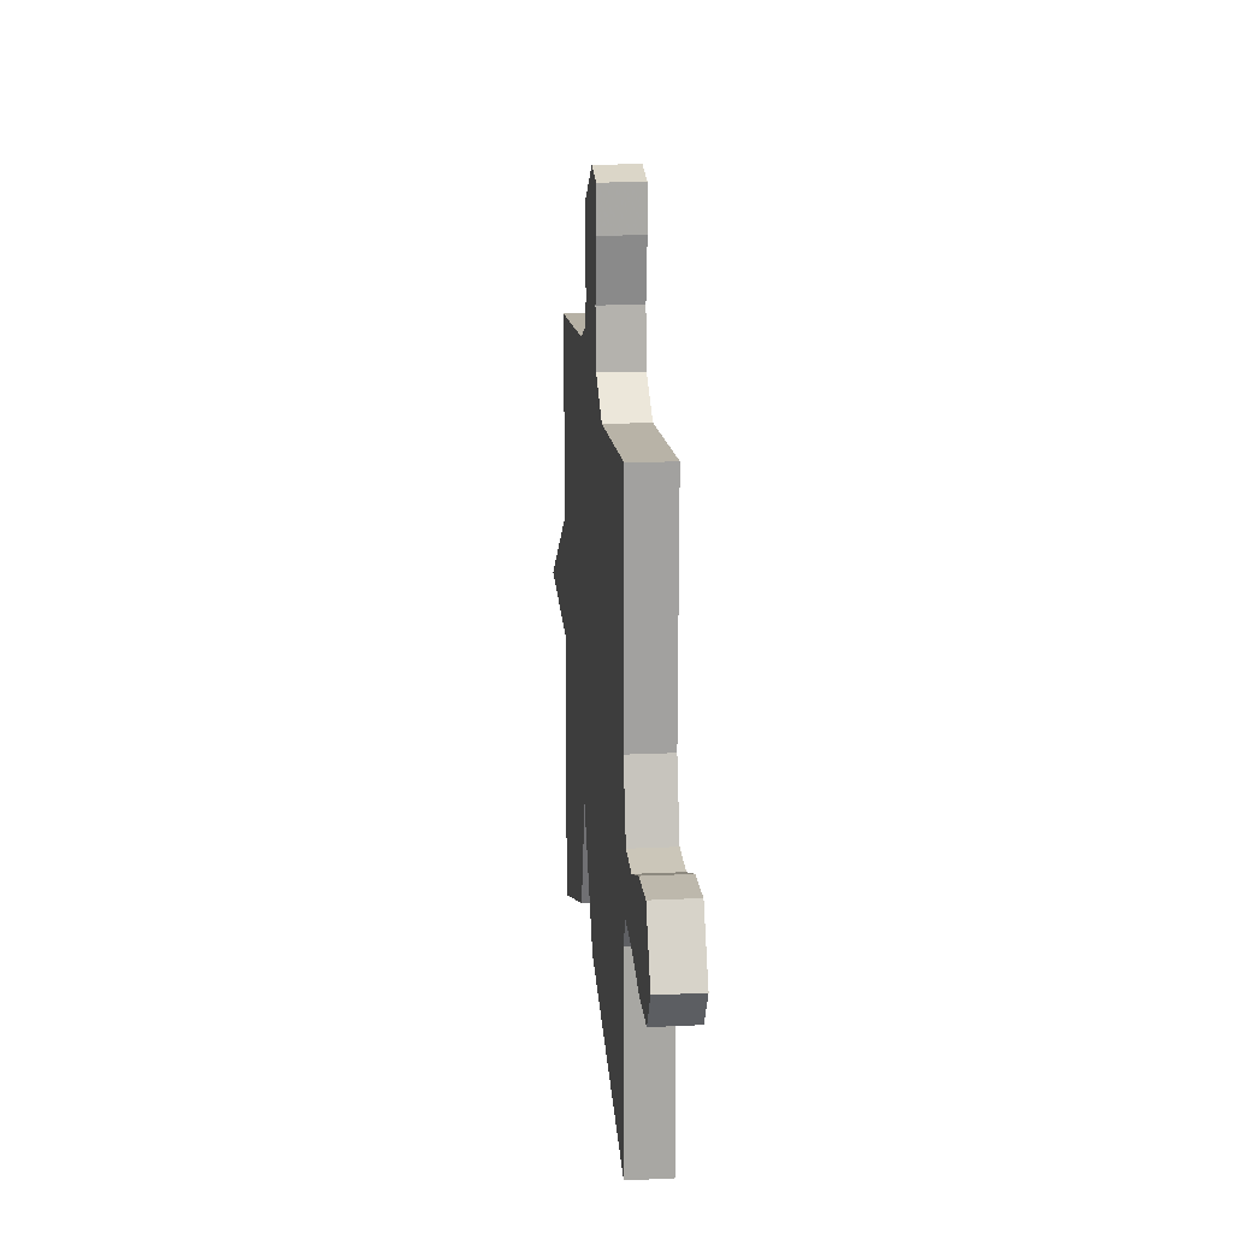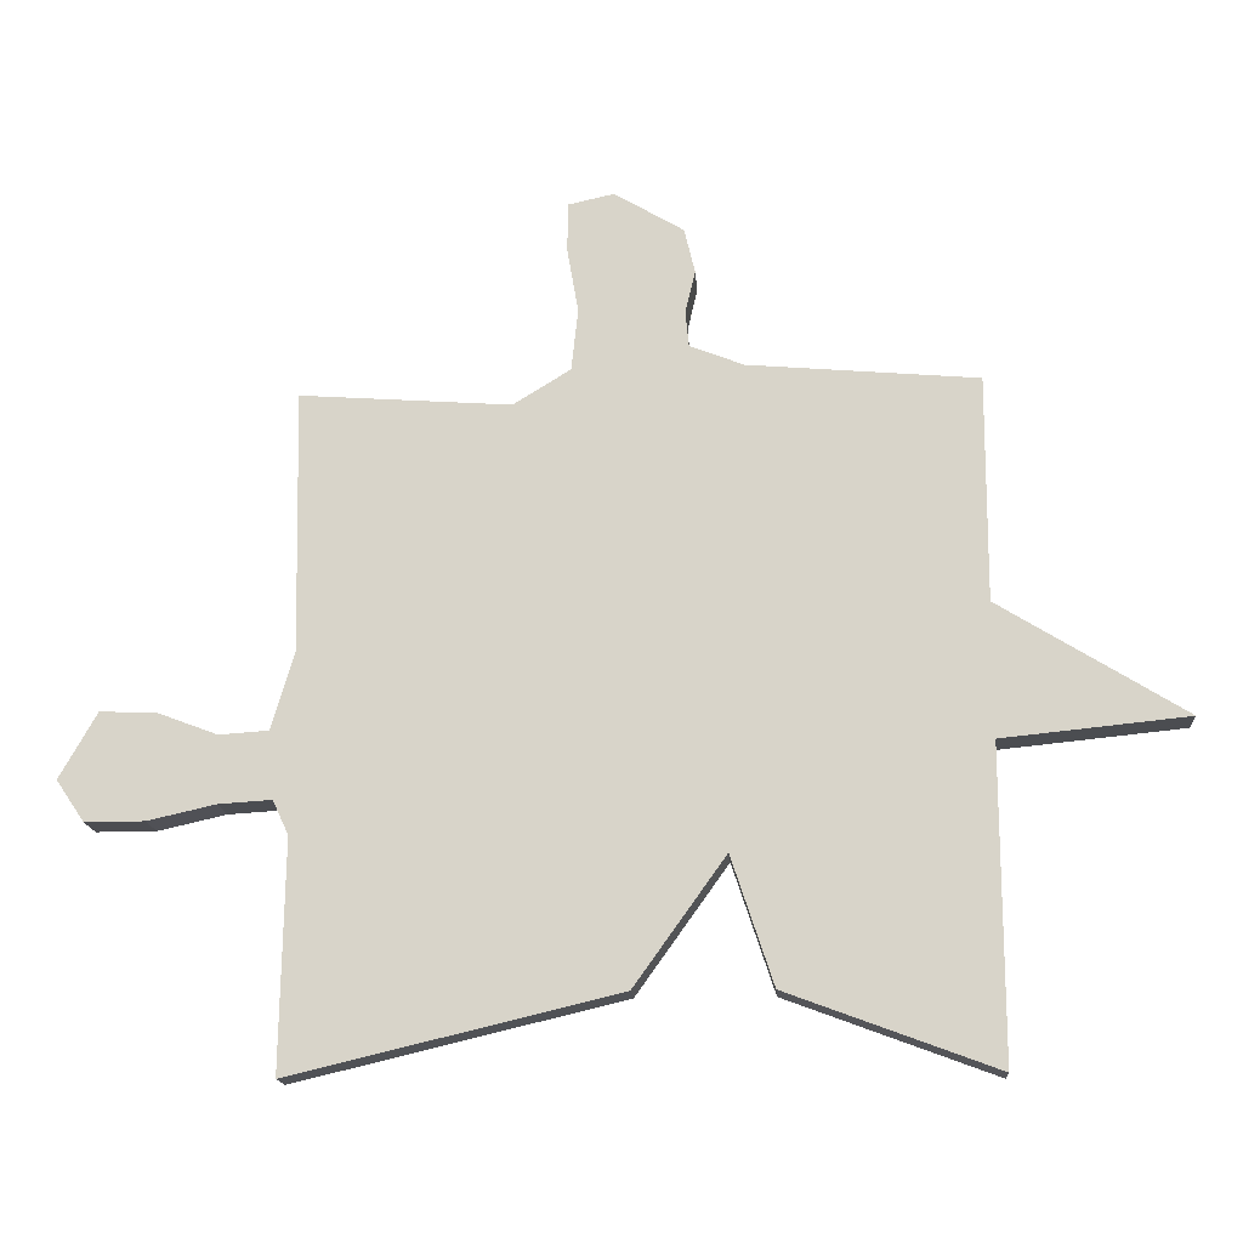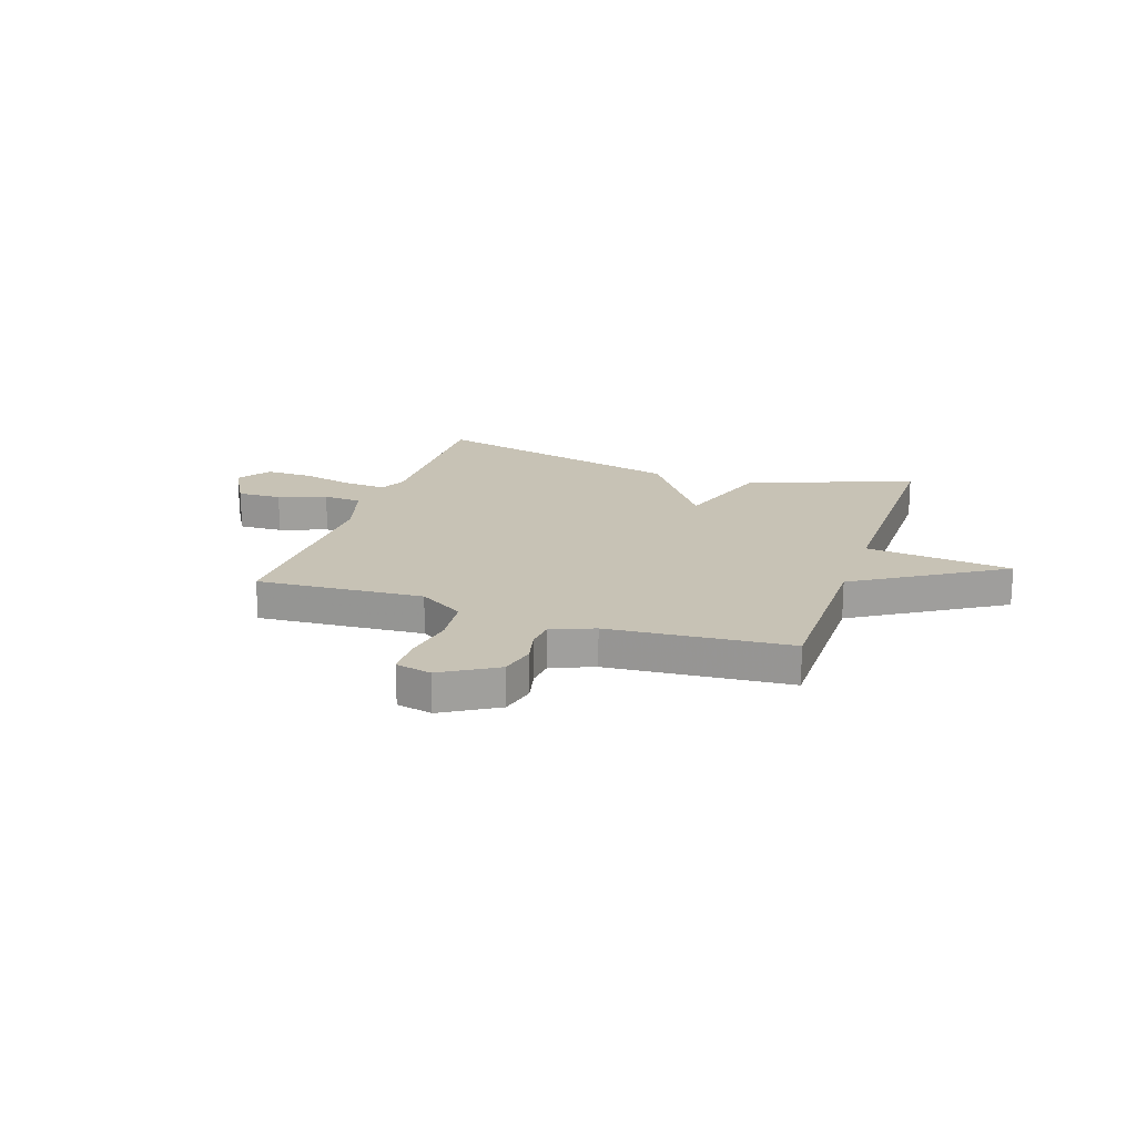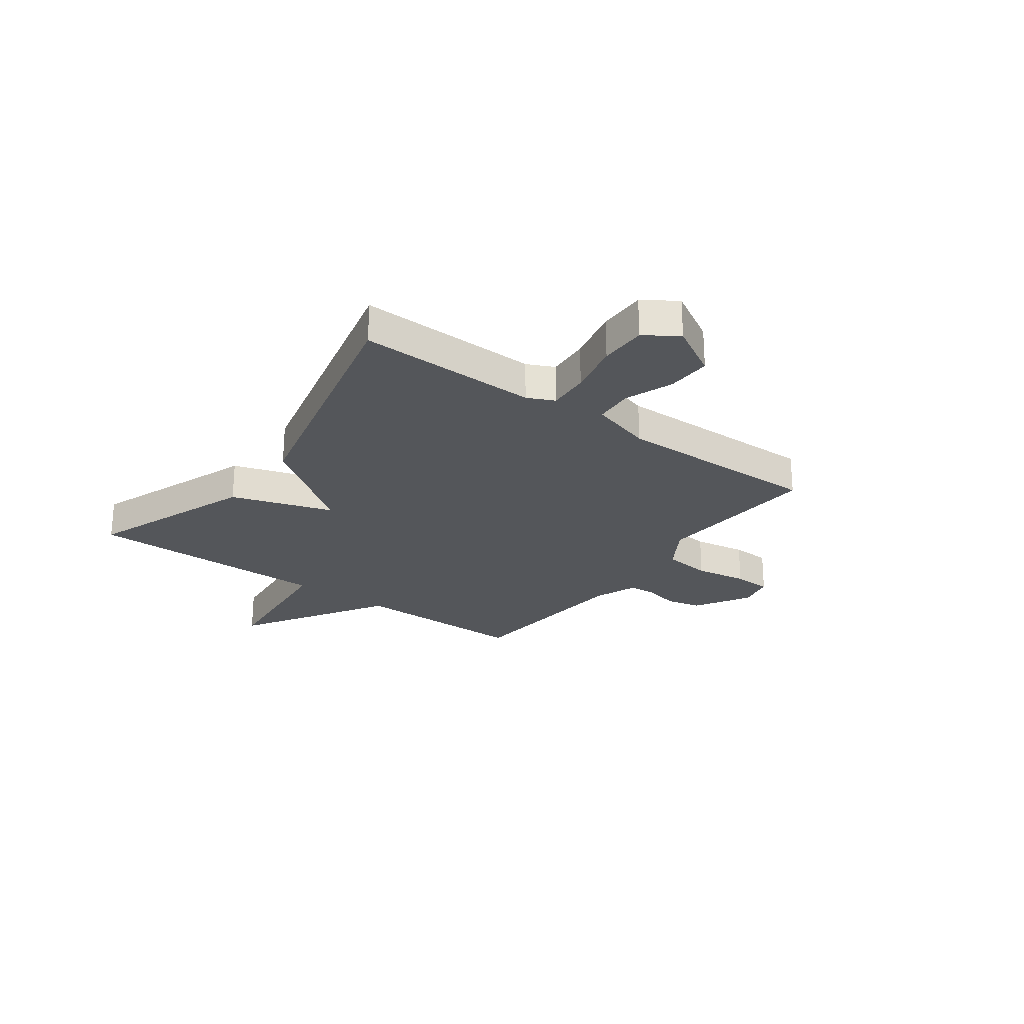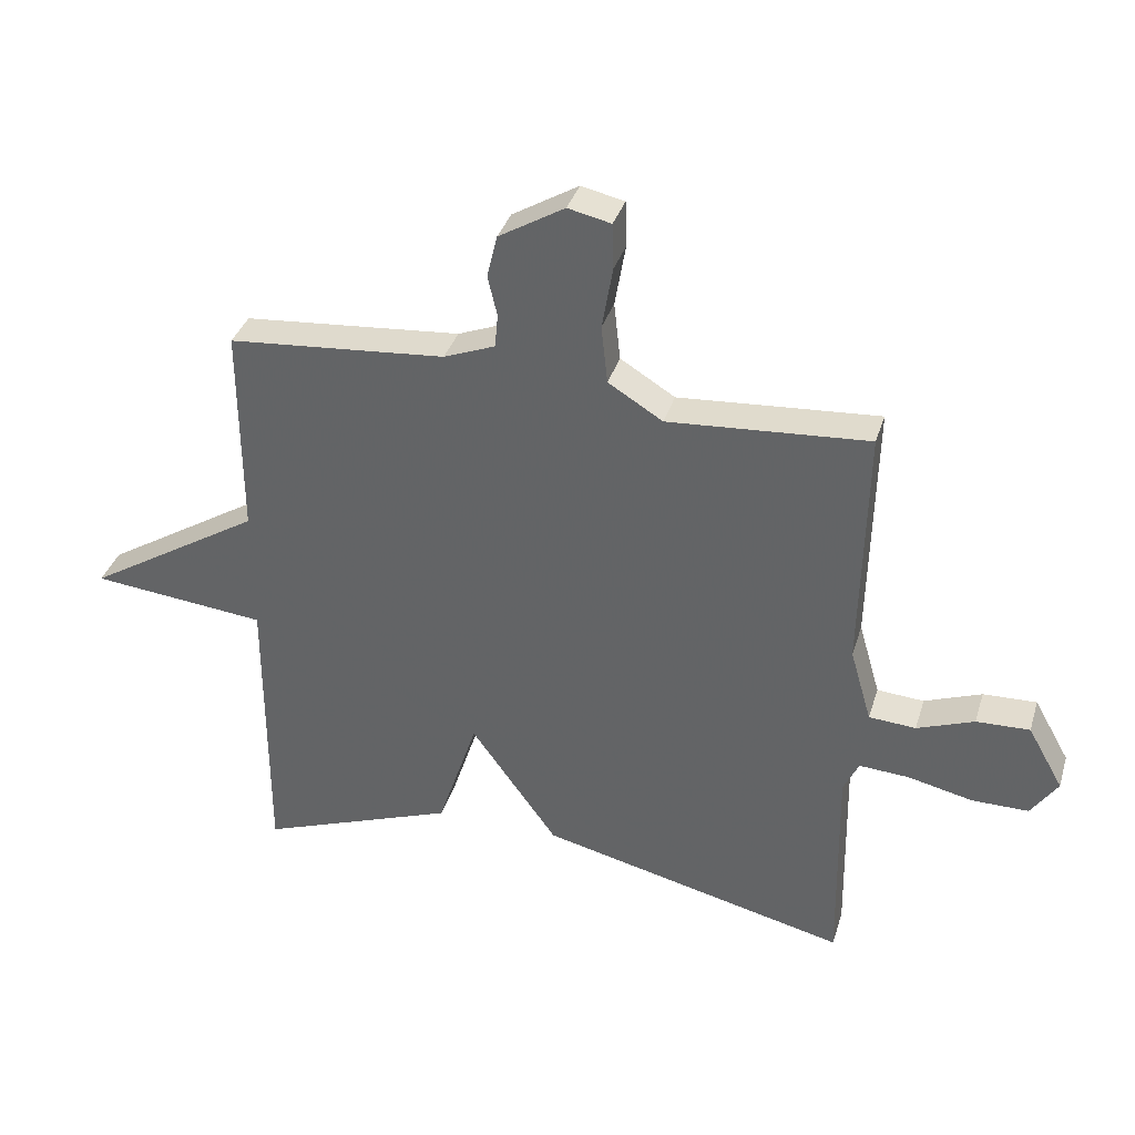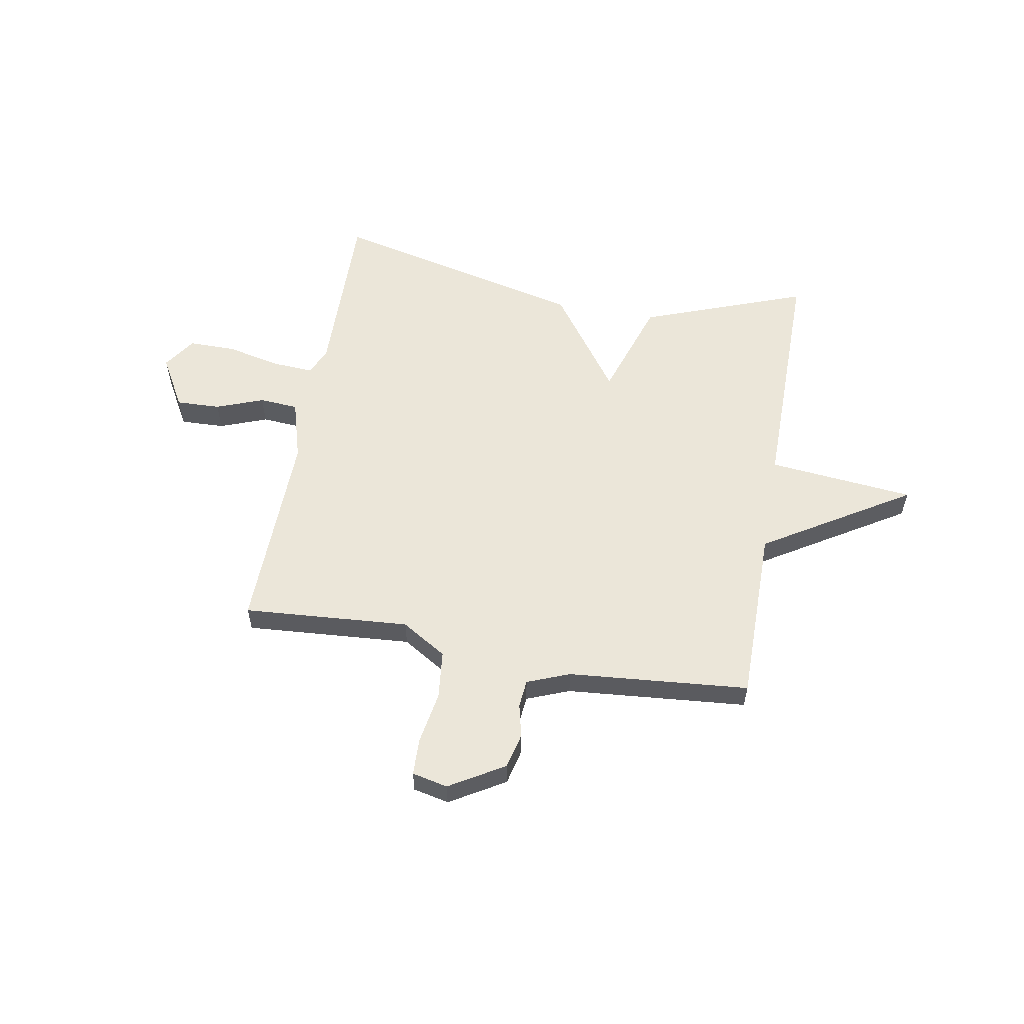
<metadata>
{"format":"obj","ext":"obj","renderer":"f3d","projection":"perspective","resolution":1024,"background":"white","views":[{"elev":17.0,"azim":-95.4,"up":"+Z"},{"elev":-16.1,"azim":4.1,"up":"+Z"},{"elev":19.0,"azim":18.8,"up":"+Y"},{"elev":-25.1,"azim":-126.3,"up":"+Y"},{"elev":36.0,"azim":-163.6,"up":"+Z"},{"elev":56.6,"azim":10.1,"up":"+Y"}]}
</metadata>
<code>
v -0.5 0.07 -0.5
v -0.494 0.07 -0.159
v -0.518 0.07 -0.108
v -0.597 0.07 -0.113
v -0.699 0.07 -0.136
v -0.788 0.07 -0.136
v -0.83 0.07 -0.074
v -0.774 0.07 0.025
v -0.69 0.07 0.022
v -0.6 0.07 -0.012
v -0.526 0.07 -0.007
v -0.492 0.07 0.11
v -0.5 0.07 0.5
v -0.184 0.07 0.477
v -0.098 0.07 0.53
v -0.088 0.07 0.622
v -0.105 0.07 0.721
v -0.103 0.07 0.793
v -0.035 0.07 0.808
v 0.069 0.07 0.746
v 0.085 0.07 0.679
v 0.07 0.07 0.615
v 0.075 0.07 0.562
v 0.156 0.07 0.53
v 0.5 0.07 0.5
v 0.499 0.07 0.163
v 0.777 0.07 -0.009
v 0.499 0.07 -0.037
v 0.5 0.07 -0.5
v 0.188 0.07 -0.384
v 0.125 0.07 -0.193
v -0.012 0.07 -0.384
v -0.5 0 -0.5
v -0.494 0 -0.159
v -0.518 0 -0.108
v -0.597 0 -0.113
v -0.699 0 -0.136
v -0.788 0 -0.136
v -0.83 0 -0.074
v -0.774 0 0.025
v -0.69 0 0.022
v -0.6 0 -0.012
v -0.526 0 -0.007
v -0.492 0 0.11
v -0.5 0 0.5
v -0.184 0 0.477
v -0.098 0 0.53
v -0.088 0 0.622
v -0.105 0 0.721
v -0.103 0 0.793
v -0.035 0 0.808
v 0.069 0 0.746
v 0.085 0 0.679
v 0.07 0 0.615
v 0.075 0 0.562
v 0.156 0 0.53
v 0.5 0 0.5
v 0.499 0 0.163
v 0.777 0 -0.009
v 0.499 0 -0.037
v 0.5 0 -0.5
v 0.188 0 -0.384
v 0.125 0 -0.193
v -0.012 0 -0.384
f 31 32 1 2
f 28 29 30 31
f 28 31 2 3
f 28 3 4
f 27 28 4
f 26 27 4
f 24 25 26 4
f 23 24 4
f 22 23 4
f 20 21 22
f 19 20 22
f 18 19 22
f 17 18 22
f 16 17 22
f 15 16 22
f 14 15 22 4
f 12 13 14
f 11 12 14
f 11 14 4
f 5 6 7
f 4 5 7
f 11 4 7
f 10 11 7
f 7 8 9 10
f 34 33 64 63
f 63 62 61 60
f 35 34 63 60
f 36 35 60
f 36 60 59
f 36 59 58
f 36 58 57 56
f 36 56 55
f 36 55 54
f 54 53 52
f 54 52 51
f 54 51 50
f 54 50 49
f 54 49 48
f 54 48 47
f 36 54 47 46
f 46 45 44
f 46 44 43
f 36 46 43
f 39 38 37
f 39 37 36
f 39 36 43
f 39 43 42
f 42 41 40 39
f 1 33 34 2
f 2 34 35 3
f 3 35 36 4
f 4 36 37 5
f 5 37 38 6
f 6 38 39 7
f 7 39 40 8
f 8 40 41 9
f 9 41 42 10
f 10 42 43 11
f 11 43 44 12
f 12 44 45 13
f 13 45 46 14
f 14 46 47 15
f 15 47 48 16
f 16 48 49 17
f 17 49 50 18
f 18 50 51 19
f 19 51 52 20
f 20 52 53 21
f 21 53 54 22
f 22 54 55 23
f 23 55 56 24
f 24 56 57 25
f 25 57 58 26
f 26 58 59 27
f 27 59 60 28
f 28 60 61 29
f 29 61 62 30
f 30 62 63 31
f 31 63 64 32
f 32 64 33 1

</code>
